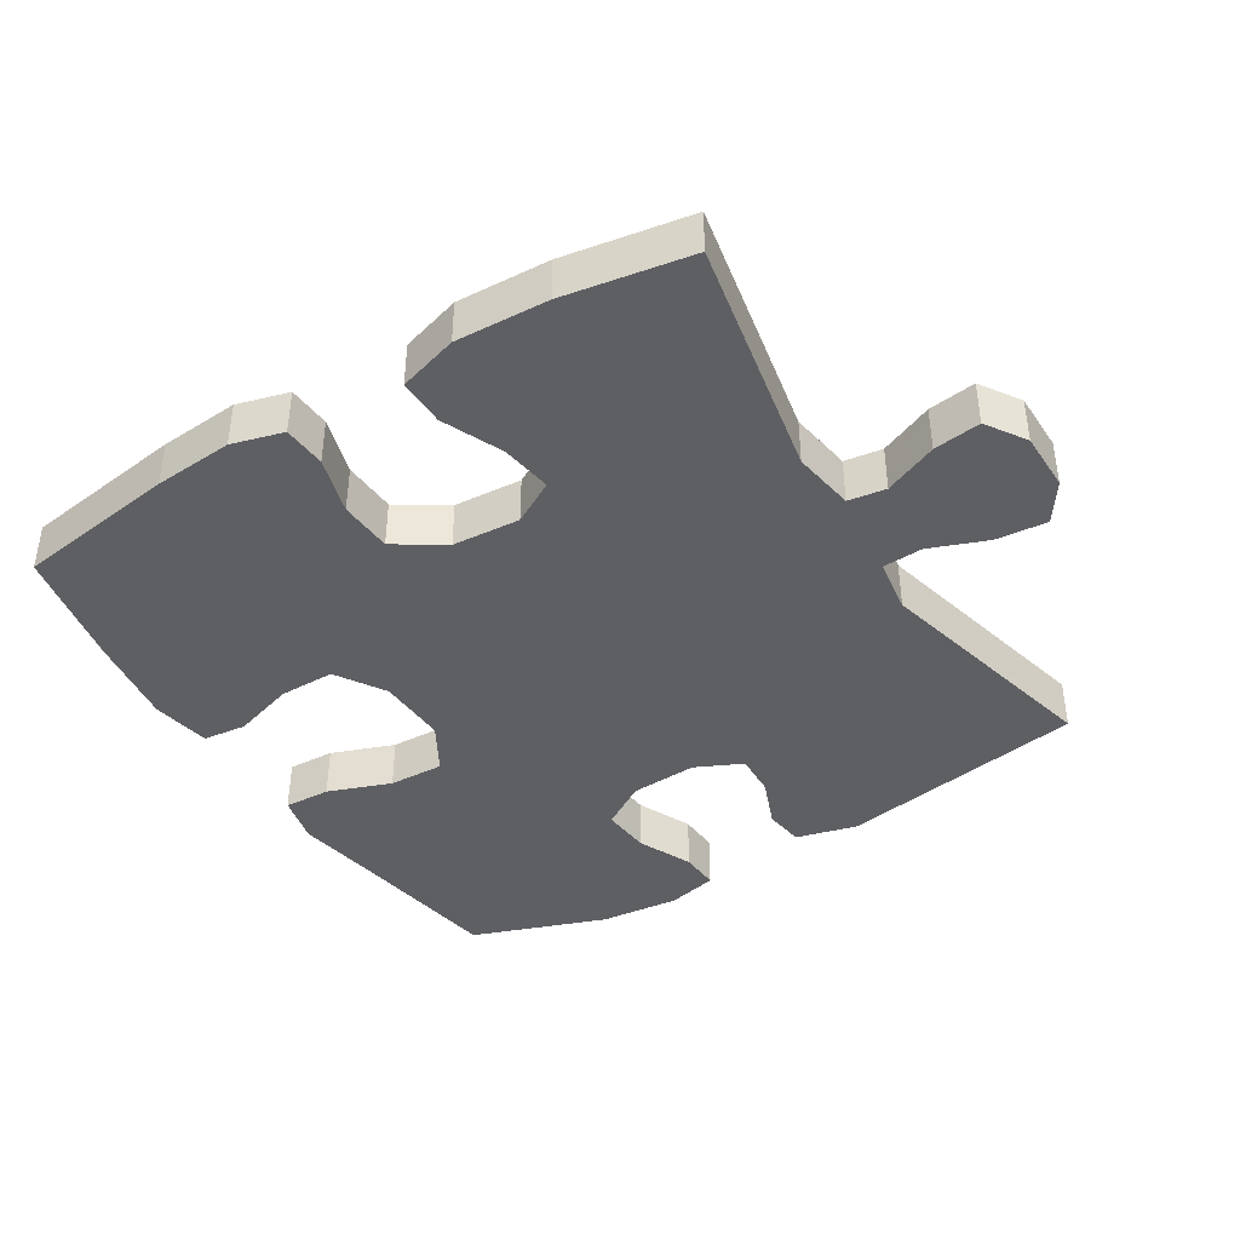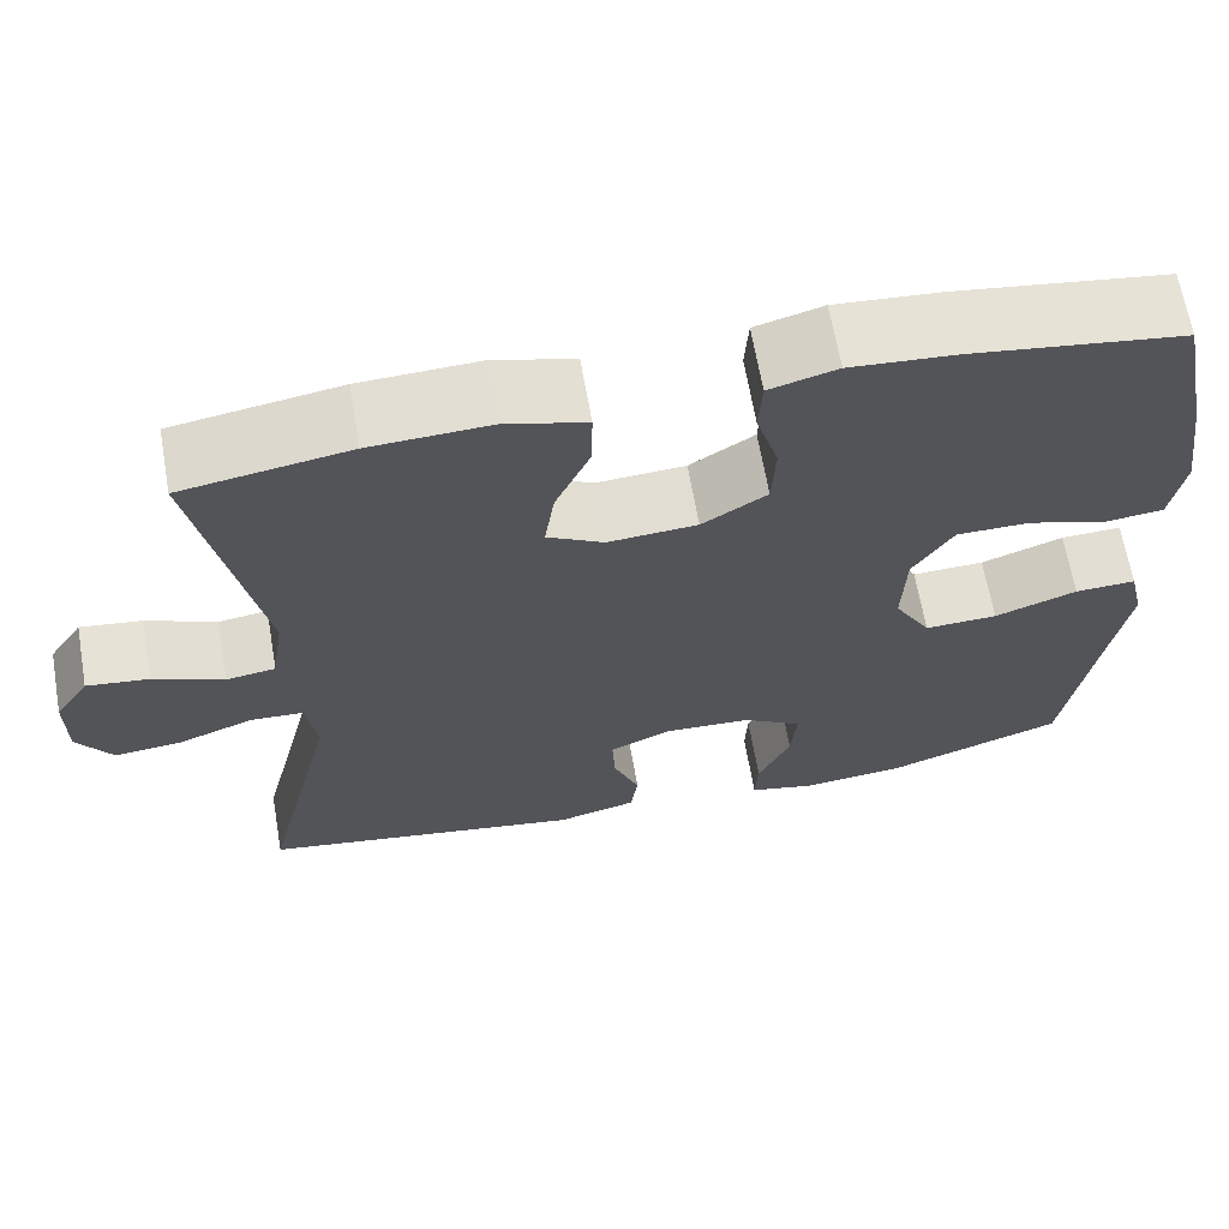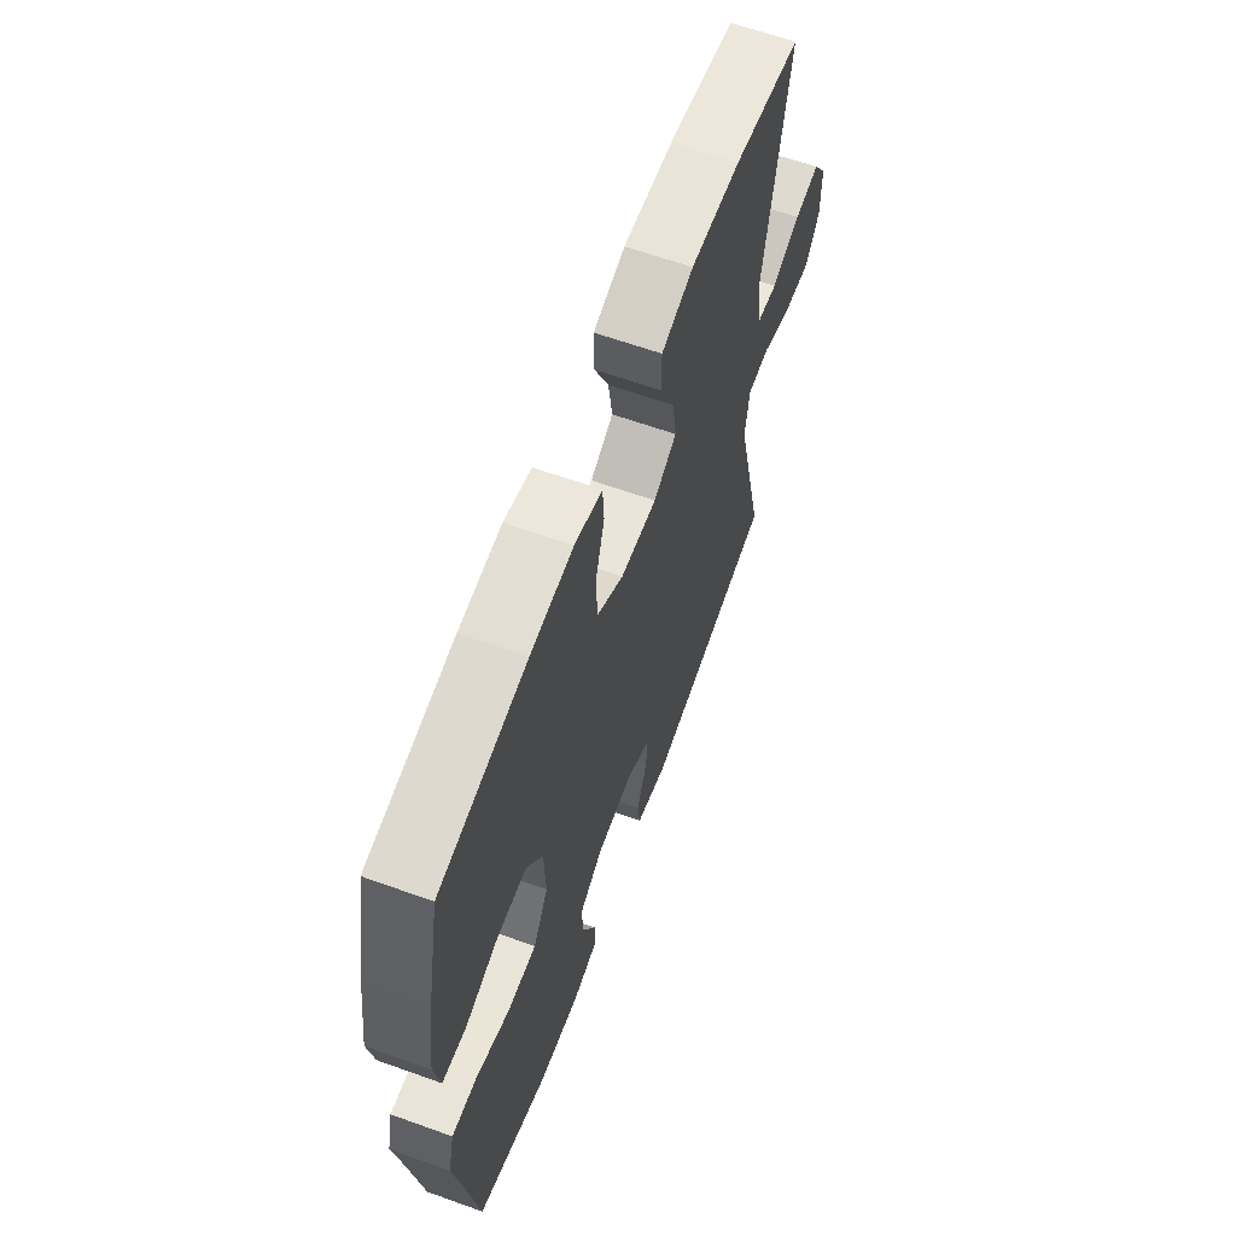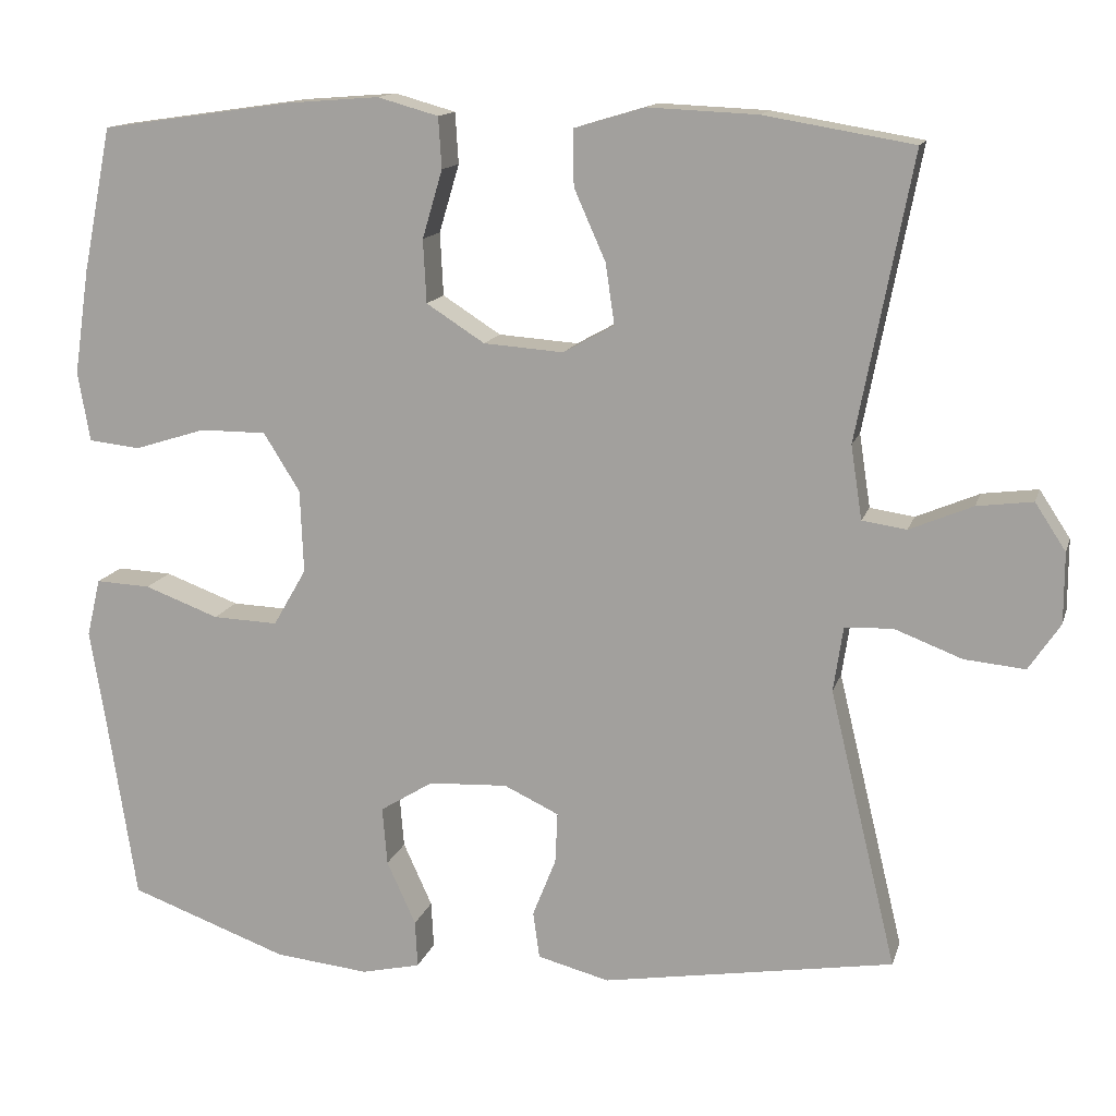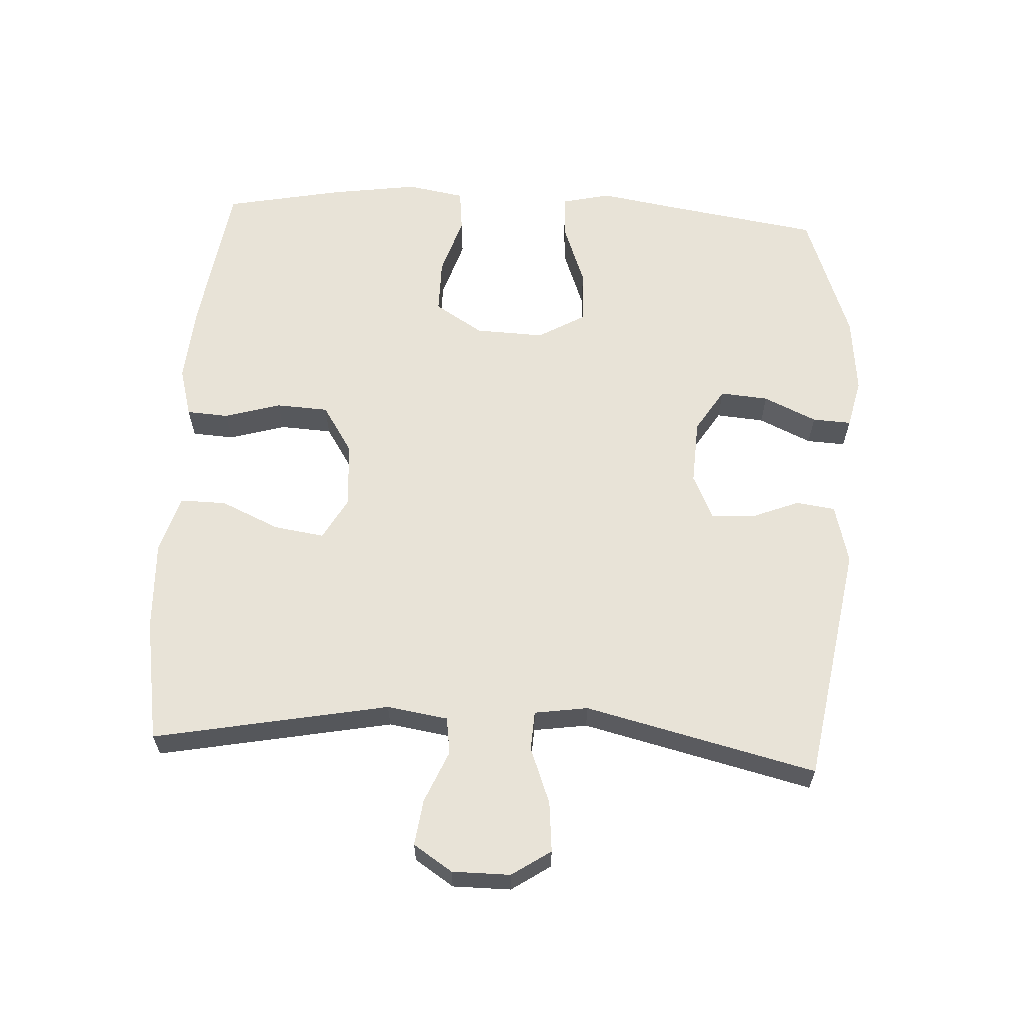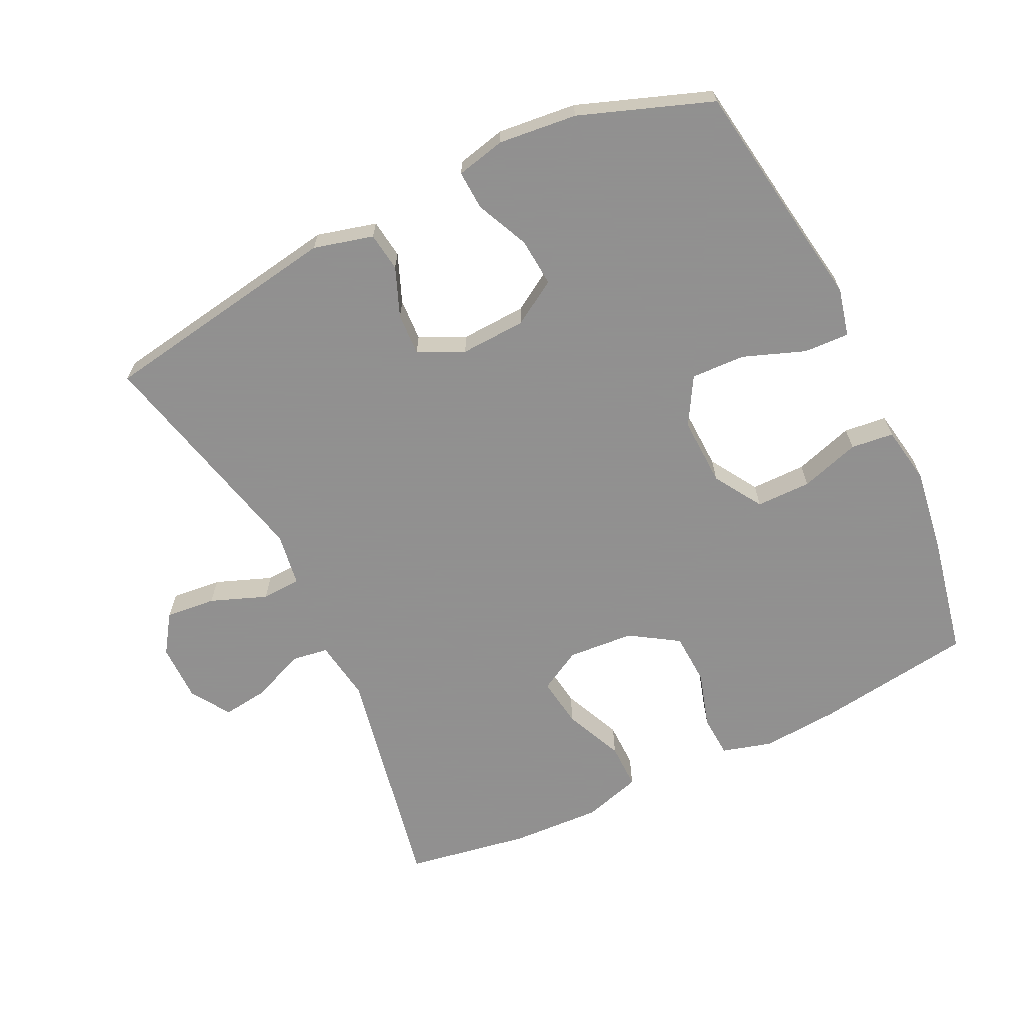
<metadata>
{"format":"obj","ext":"obj","renderer":"f3d","projection":"perspective","resolution":1024,"background":"white","views":[{"elev":-41.0,"azim":31.8,"up":"+Y"},{"elev":65.7,"azim":170.1,"up":"+Z"},{"elev":63.0,"azim":-70.0,"up":"+Z"},{"elev":13.9,"azim":14.6,"up":"+Z"},{"elev":61.7,"azim":93.2,"up":"+Y"},{"elev":-65.8,"azim":-154.3,"up":"+Y"}]}
</metadata>
<code>
v 0.5 0.07 -0.5
v 0.139 0.07 -0.56
v 0.05 0.07 -0.537
v 0.042 0.07 -0.479
v 0.071 0.07 -0.406
v 0.074 0.07 -0.343
v 0.006 0.07 -0.311
v -0.092 0.07 -0.316
v -0.158 0.07 -0.357
v -0.152 0.07 -0.429
v -0.116 0.07 -0.508
v -0.113 0.07 -0.566
v -0.186 0.07 -0.583
v -0.303 0.07 -0.571
v -0.5 0.07 -0.5
v -0.536 0.07 -0.267
v -0.555 0.07 -0.152
v -0.538 0.07 -0.08
v -0.47 0.07 -0.083
v -0.378 0.07 -0.117
v -0.297 0.07 -0.12
v -0.256 0.07 -0.049
v -0.26 0.07 0.054
v -0.305 0.07 0.126
v -0.387 0.07 0.126
v -0.476 0.07 0.098
v -0.54 0.07 0.105
v -0.555 0.07 0.191
v -0.536 0.07 0.321
v -0.5 0.07 0.5
v -0.264 0.07 0.534
v -0.148 0.07 0.543
v -0.073 0.07 0.522
v -0.069 0.07 0.459
v -0.094 0.07 0.375
v -0.09 0.07 0.297
v -0.018 0.07 0.251
v 0.081 0.07 0.244
v 0.144 0.07 0.279
v 0.133 0.07 0.354
v 0.094 0.07 0.442
v 0.093 0.07 0.511
v 0.18 0.07 0.537
v 0.315 0.07 0.531
v 0.5 0.07 0.5
v 0.432 0.07 0.149
v 0.446 0.07 0.058
v 0.501 0.07 0.05
v 0.579 0.07 0.083
v 0.648 0.07 0.092
v 0.686 0.07 0.034
v 0.686 0.07 -0.053
v 0.647 0.07 -0.111
v 0.572 0.07 -0.104
v 0.488 0.07 -0.072
v 0.429 0.07 -0.075
v 0.417 0.07 -0.155
v 0.5 0 -0.5
v 0.139 0 -0.56
v 0.05 0 -0.537
v 0.042 0 -0.479
v 0.071 0 -0.406
v 0.074 0 -0.343
v 0.006 0 -0.311
v -0.092 0 -0.316
v -0.158 0 -0.357
v -0.152 0 -0.429
v -0.116 0 -0.508
v -0.113 0 -0.566
v -0.186 0 -0.583
v -0.303 0 -0.571
v -0.5 0 -0.5
v -0.536 0 -0.267
v -0.555 0 -0.152
v -0.538 0 -0.08
v -0.47 0 -0.083
v -0.378 0 -0.117
v -0.297 0 -0.12
v -0.256 0 -0.049
v -0.26 0 0.054
v -0.305 0 0.126
v -0.387 0 0.126
v -0.476 0 0.098
v -0.54 0 0.105
v -0.555 0 0.191
v -0.536 0 0.321
v -0.5 0 0.5
v -0.264 0 0.534
v -0.148 0 0.543
v -0.073 0 0.522
v -0.069 0 0.459
v -0.094 0 0.375
v -0.09 0 0.297
v -0.018 0 0.251
v 0.081 0 0.244
v 0.144 0 0.279
v 0.133 0 0.354
v 0.094 0 0.442
v 0.093 0 0.511
v 0.18 0 0.537
v 0.315 0 0.531
v 0.5 0 0.5
v 0.432 0 0.149
v 0.446 0 0.058
v 0.501 0 0.05
v 0.579 0 0.083
v 0.648 0 0.092
v 0.686 0 0.034
v 0.686 0 -0.053
v 0.647 0 -0.111
v 0.572 0 -0.104
v 0.488 0 -0.072
v 0.429 0 -0.075
v 0.417 0 -0.155
f 52 53 54 55
f 52 55 56
f 51 52 56
f 48 49 50 51
f 48 51 56
f 47 48 56
f 46 47 56 57
f 44 45 46
f 43 44 46 57
f 40 41 42 43
f 39 40 43 57
f 32 33 34 35
f 32 35 36
f 31 32 36
f 30 31 36
f 29 30 36 37
f 25 26 27 28
f 24 25 28 29
f 17 18 19 20
f 16 17 20 21
f 15 16 21
f 14 15 21 22
f 10 11 12 13
f 9 10 13 14
f 2 3 4 5
f 2 5 6
f 1 2 6
f 38 39 57 1
f 24 29 37
f 23 24 37 38
f 22 23 38 1
f 9 14 22
f 8 9 22
f 7 8 22
f 1 6 7 22
f 112 111 110 109
f 113 112 109
f 113 109 108
f 108 107 106 105
f 113 108 105
f 113 105 104
f 114 113 104 103
f 103 102 101
f 114 103 101 100
f 100 99 98 97
f 114 100 97 96
f 92 91 90 89
f 93 92 89
f 93 89 88
f 93 88 87
f 94 93 87 86
f 85 84 83 82
f 86 85 82 81
f 77 76 75 74
f 78 77 74 73
f 78 73 72
f 79 78 72 71
f 70 69 68 67
f 71 70 67 66
f 62 61 60 59
f 63 62 59
f 63 59 58
f 58 114 96 95
f 94 86 81
f 95 94 81 80
f 58 95 80 79
f 79 71 66
f 79 66 65
f 79 65 64
f 79 64 63 58
f 1 58 59 2
f 2 59 60 3
f 3 60 61 4
f 4 61 62 5
f 5 62 63 6
f 6 63 64 7
f 7 64 65 8
f 8 65 66 9
f 9 66 67 10
f 10 67 68 11
f 11 68 69 12
f 12 69 70 13
f 13 70 71 14
f 14 71 72 15
f 15 72 73 16
f 16 73 74 17
f 17 74 75 18
f 18 75 76 19
f 19 76 77 20
f 20 77 78 21
f 21 78 79 22
f 22 79 80 23
f 23 80 81 24
f 24 81 82 25
f 25 82 83 26
f 26 83 84 27
f 27 84 85 28
f 28 85 86 29
f 29 86 87 30
f 30 87 88 31
f 31 88 89 32
f 32 89 90 33
f 33 90 91 34
f 34 91 92 35
f 35 92 93 36
f 36 93 94 37
f 37 94 95 38
f 38 95 96 39
f 39 96 97 40
f 40 97 98 41
f 41 98 99 42
f 42 99 100 43
f 43 100 101 44
f 44 101 102 45
f 45 102 103 46
f 46 103 104 47
f 47 104 105 48
f 48 105 106 49
f 49 106 107 50
f 50 107 108 51
f 51 108 109 52
f 52 109 110 53
f 53 110 111 54
f 54 111 112 55
f 55 112 113 56
f 56 113 114 57
f 57 114 58 1

</code>
